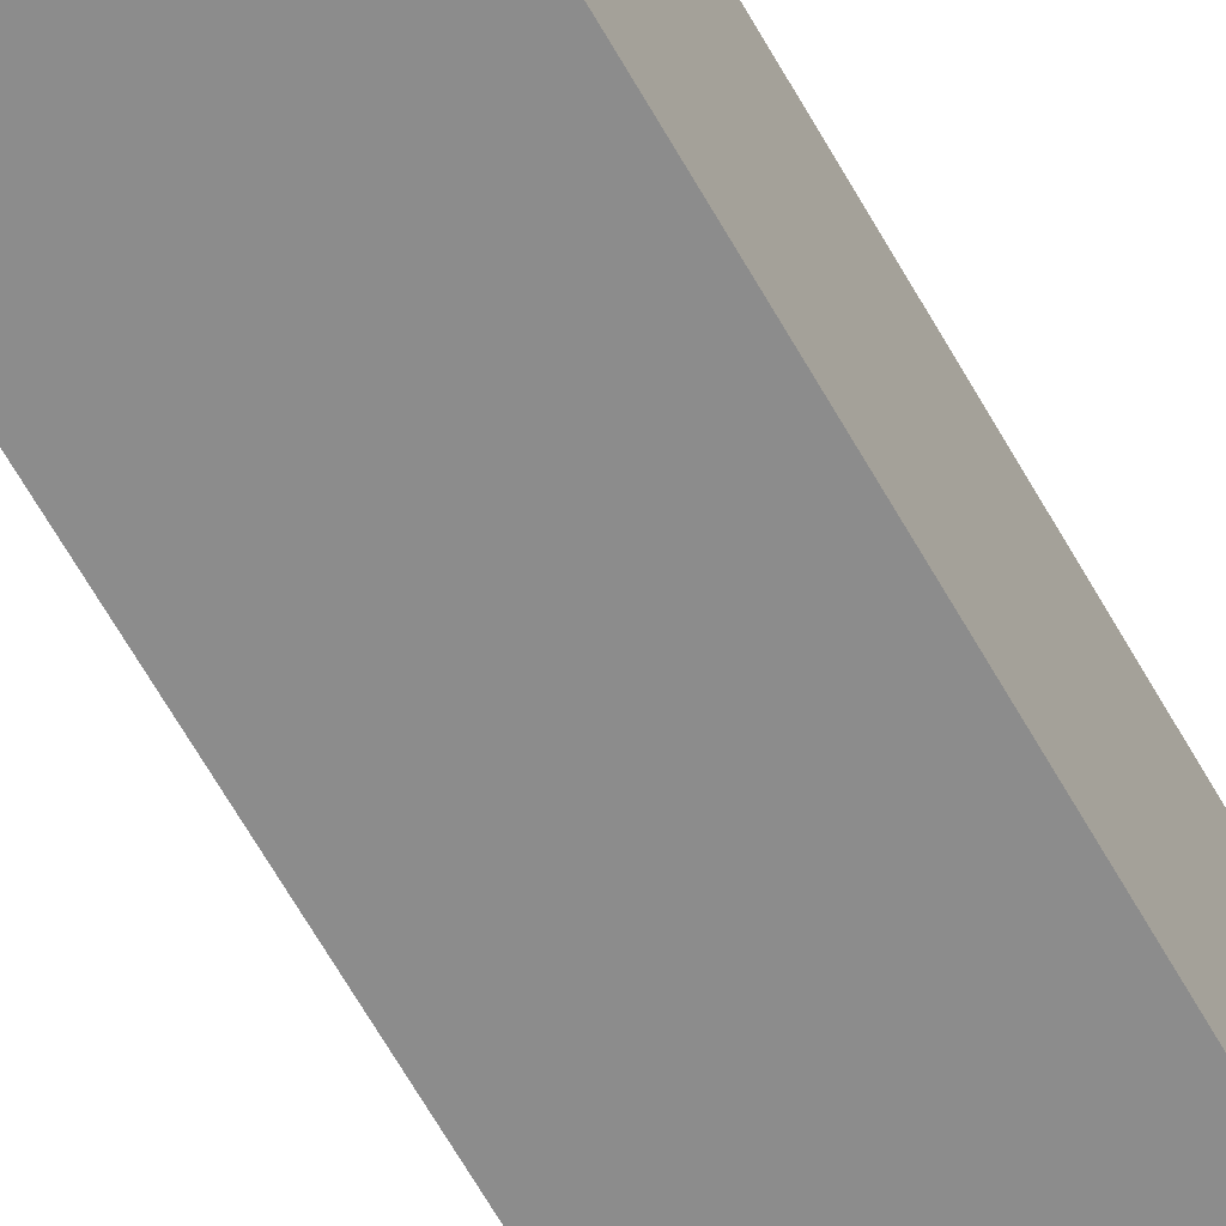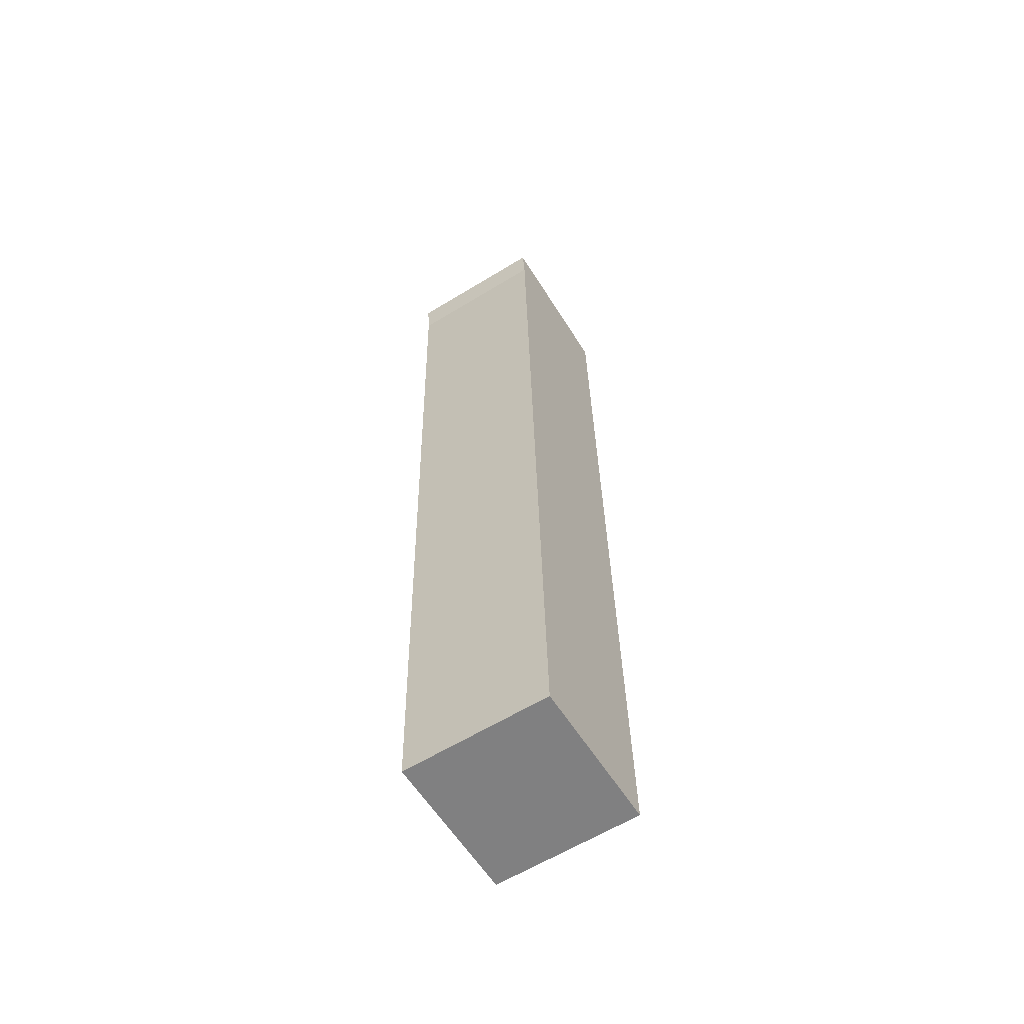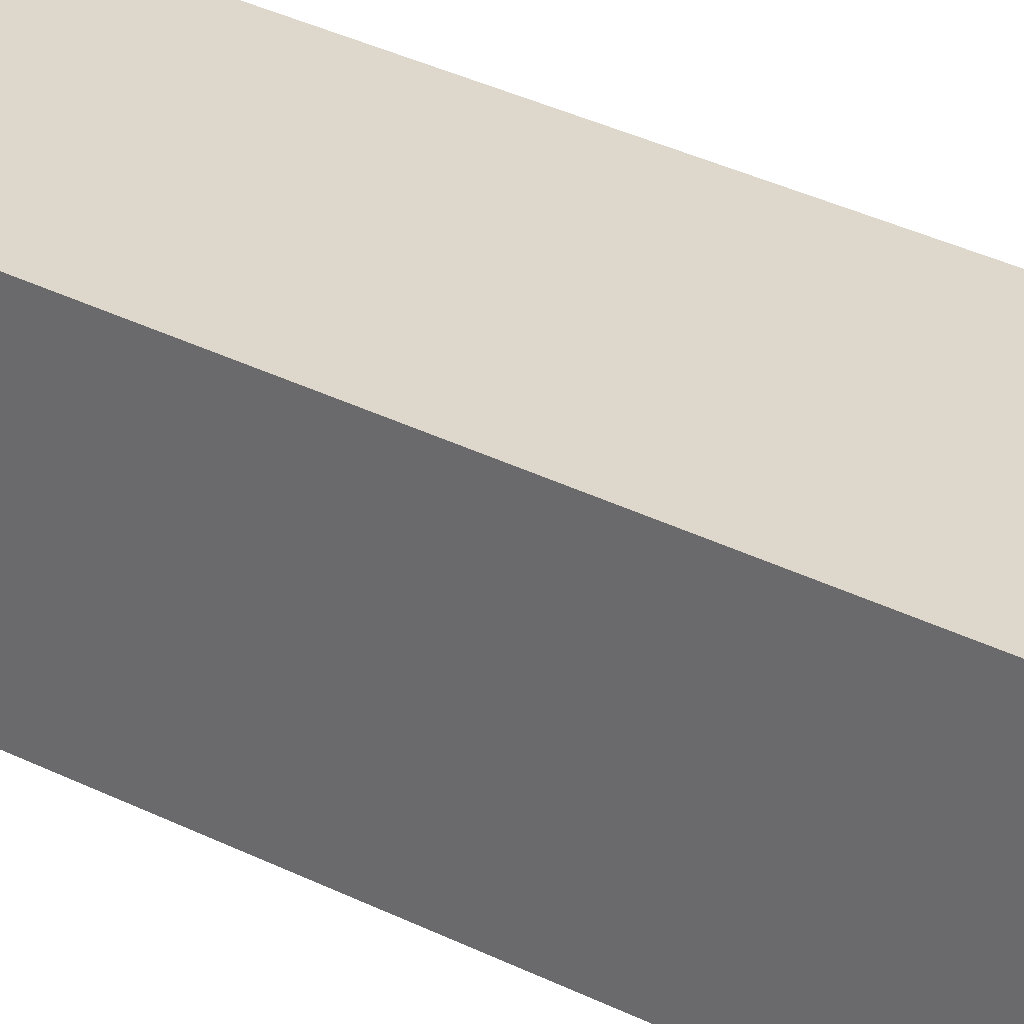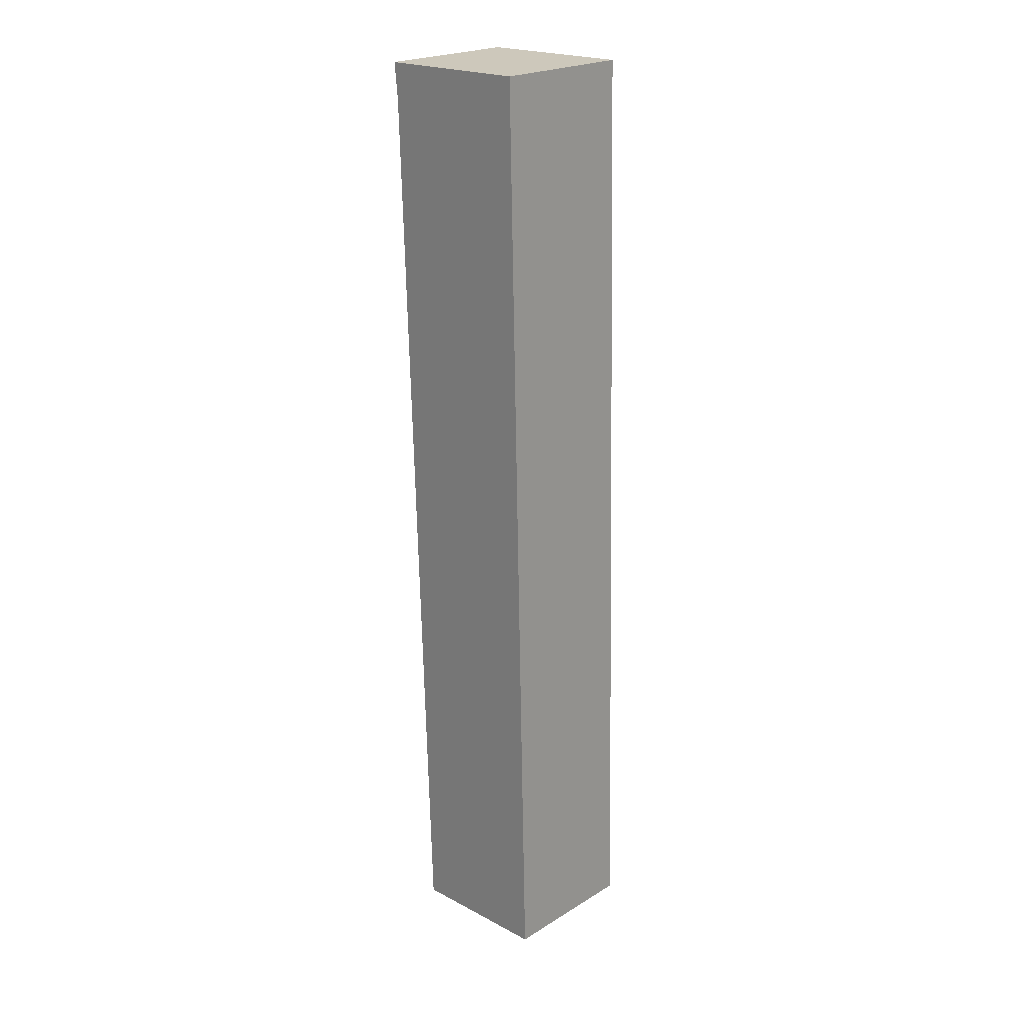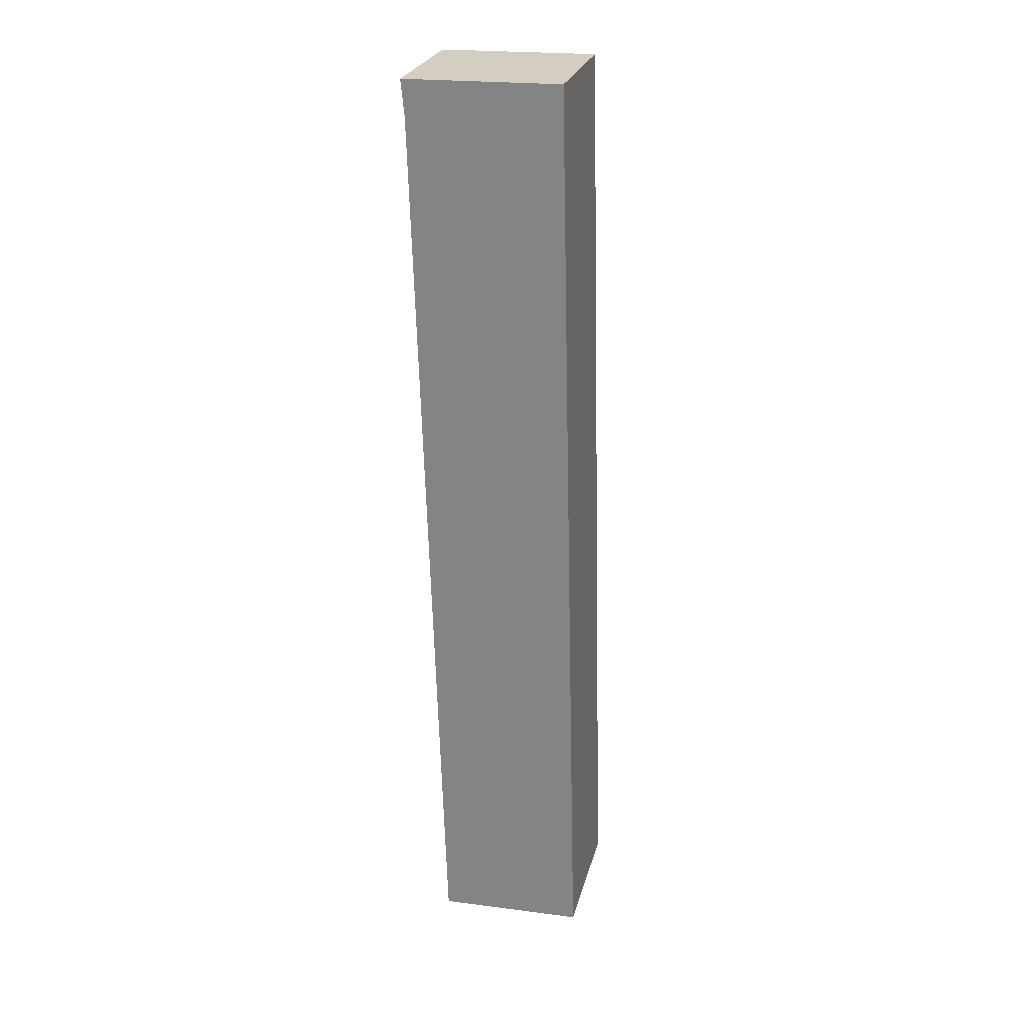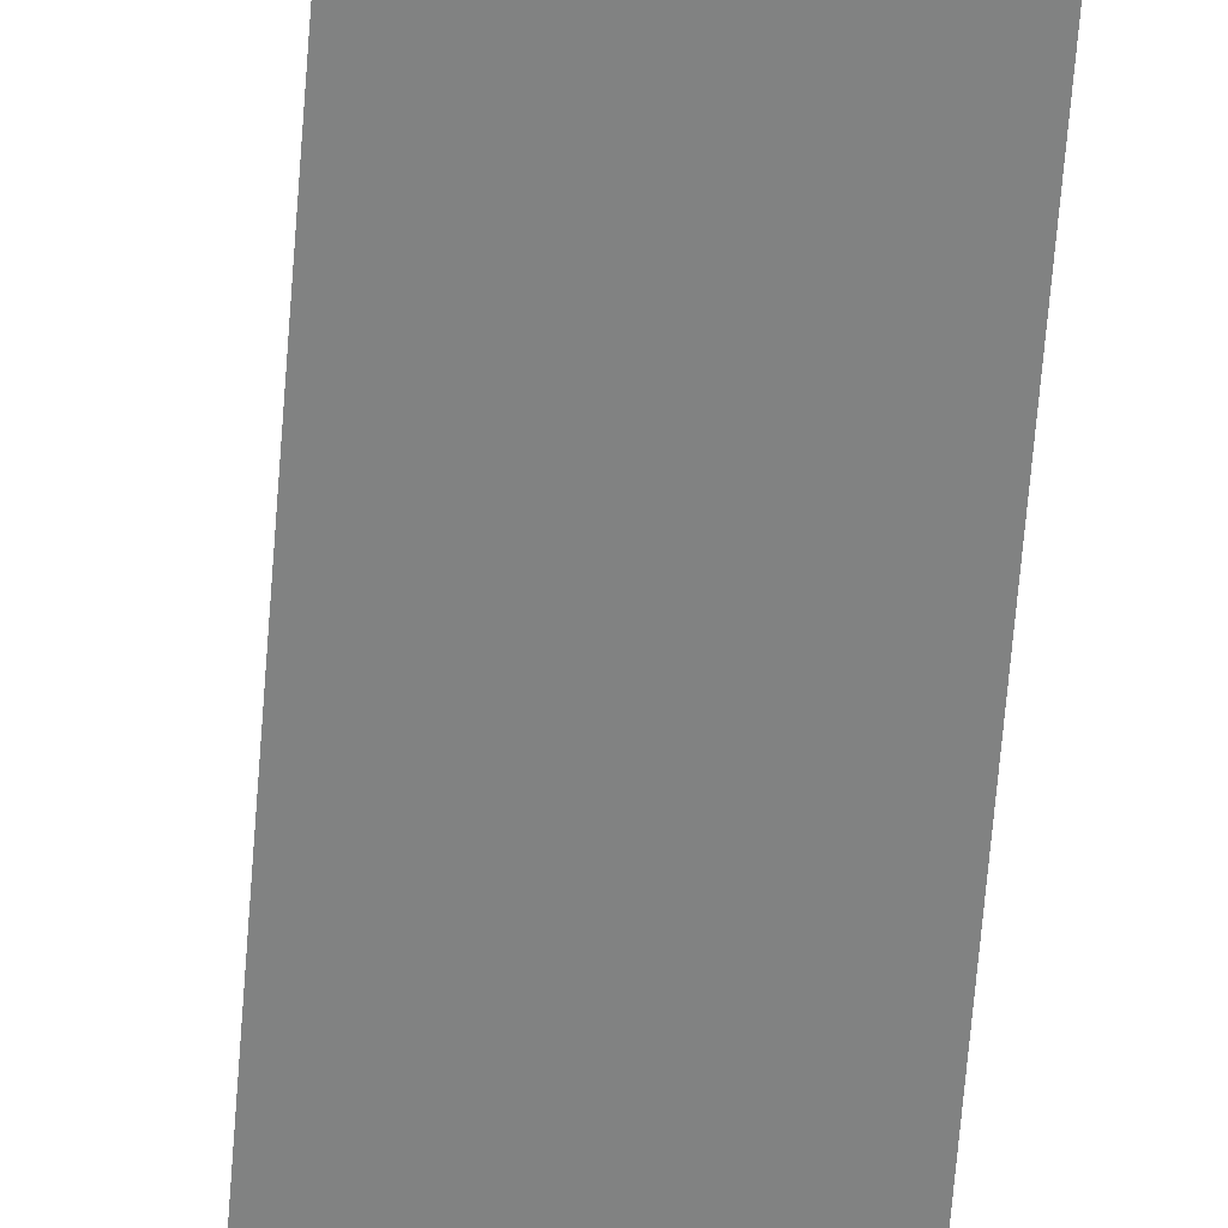
<metadata>
{"format":"obj","ext":"obj","renderer":"f3d","projection":"perspective","resolution":1024,"background":"white","views":[{"elev":-64.2,"azim":-149.1,"up":"+Y"},{"elev":-61.5,"azim":121.9,"up":"+Z"},{"elev":31.4,"azim":-52.3,"up":"+Y"},{"elev":22.6,"azim":-136.1,"up":"+Z"},{"elev":25.6,"azim":-166.1,"up":"+Z"},{"elev":-60.6,"azim":177.3,"up":"+Y"}]}
</metadata>
<code>
v  0 3.722 2.279e-16
v  4.296 3.722 15.71
v  3.806 3.722 -0.121
v  0.601 3.722 24.33
v  4.533 3.722 23.34
v  4.624 3.722 24.26
v  3.806 7.409e-18 -0.121
v  4.296 -9.618e-16 15.71
v  4.533 -1.429e-15 23.34
v  4.624 -1.485e-15 24.26
v  0 0 0
v  0.601 -1.49e-15 24.33
g defaultobject
f 1 2 3
f 2 1 4
f 2 4 5
f 5 4 6
f 2 7 3
f 7 2 8
f 8 2 5
f 8 5 9
f 10 5 6
f 5 10 9
f 7 1 3
f 1 7 11
f 11 4 1
f 4 11 12
f 12 6 4
f 6 12 10
f 7 12 11
f 12 7 8
f 12 8 9
f 12 9 10

</code>
